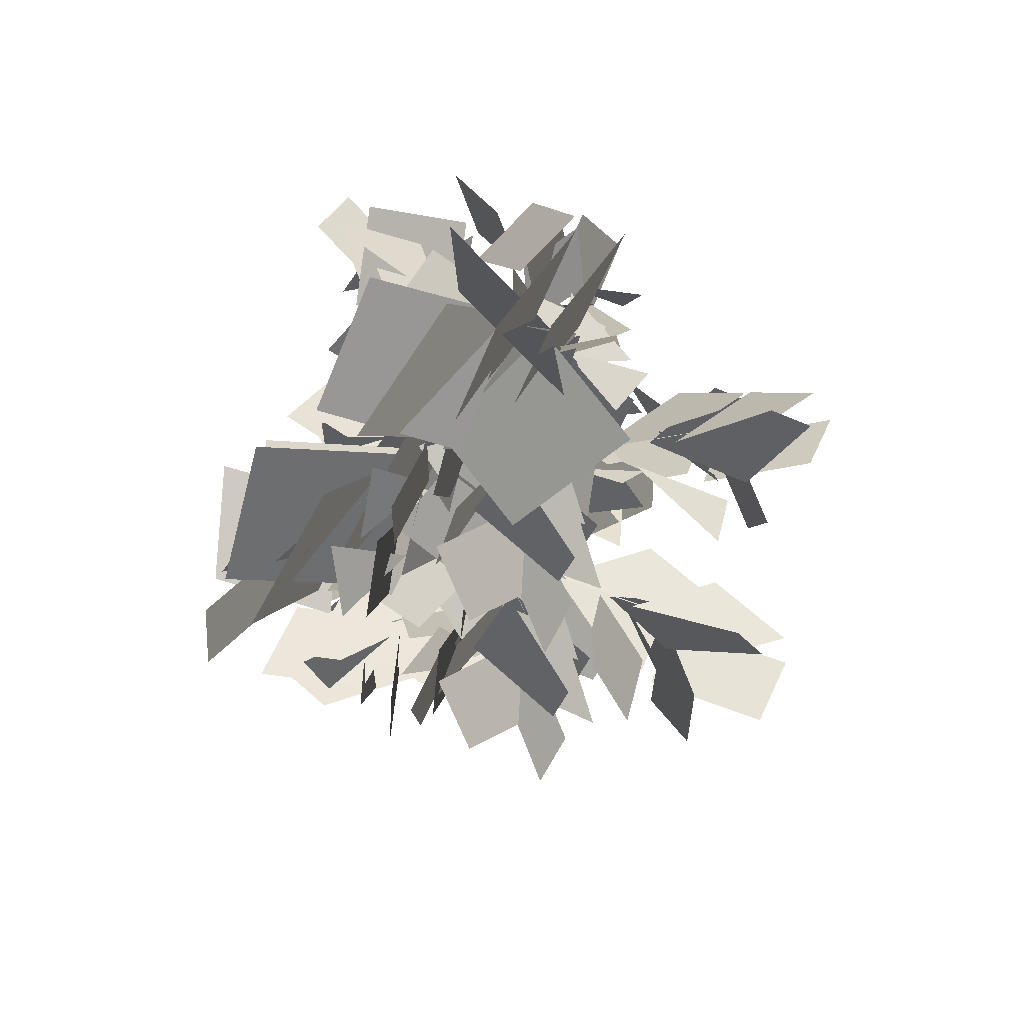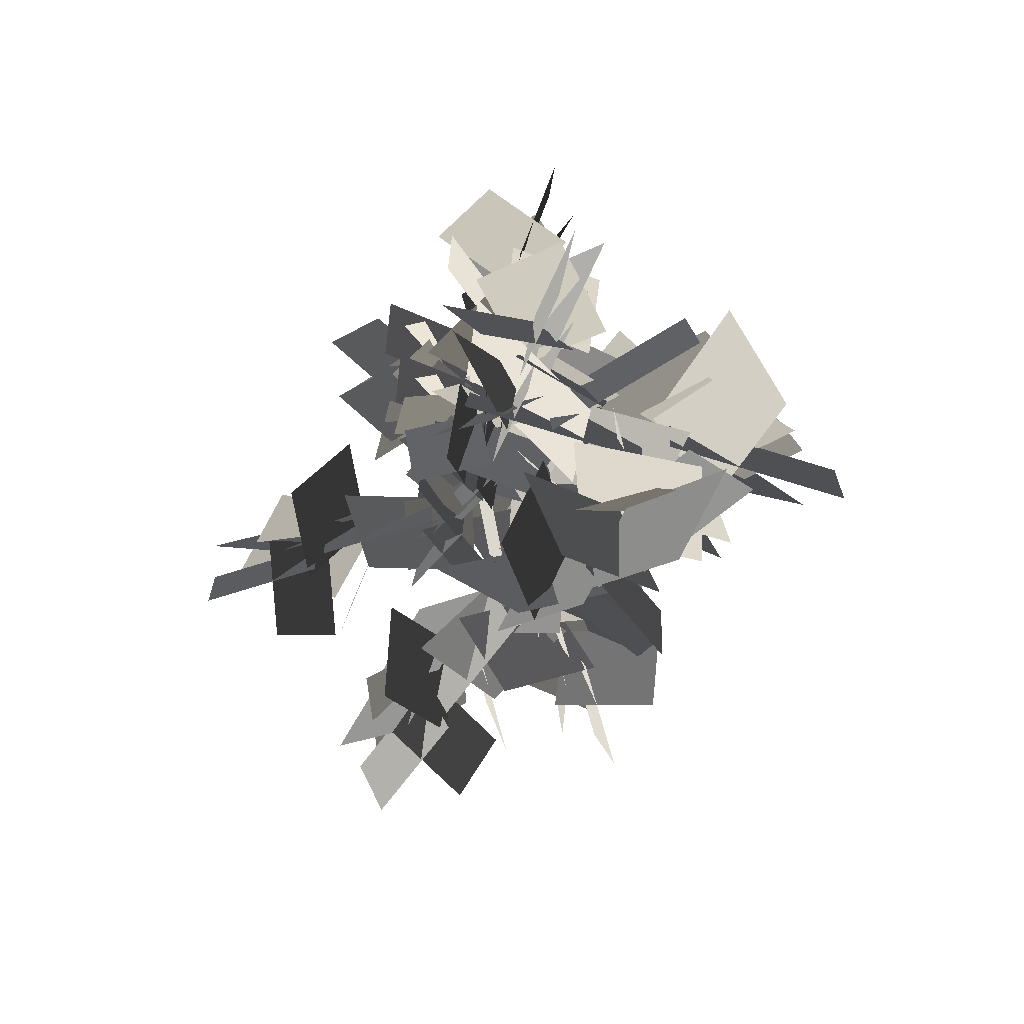
<metadata>
{"format":"obj","ext":"obj","renderer":"f3d","projection":"perspective","resolution":1024,"background":"white","views":[{"elev":45.1,"azim":-172.2,"up":"+Z"},{"elev":-59.7,"azim":40.9,"up":"+Z"}]}
</metadata>
<code>
v 5.25 5.289 55.28
v 5.865 7.826 52.68
v 4.644 2.761 52.67
v 5.259 5.297 50.07
v 4.386 6.638 48.39
v 3.161 3.186 48.79
v 4.841 2.964 52.06
v 6.066 6.417 51.66
v 6.318 6.451 54.67
v 7.411 9.826 53.67
v 6.511 5.353 51.15
v 7.604 8.728 50.16
v 7.201 9.44 48.79
v 5.137 6.099 47.55
v 6.817 5.877 50.82
v 8.279 12.52 49.14
v 7.873 9.325 47.35
v 7.53 7.565 50.57
v 7.937 10.76 52.36
v 6.029 4.48 51.6
v 2.54 2.466 52.46
v 2.895 6.057 50.47
v 2.669 6.26 50.25
v 4.591 9.063 48.82
v 5.803 4.684 51.37
v 7.725 7.486 49.95
v 9.479 7.575 49.04
v 9.581 3.545 49.88
v 6.612 5.395 51.04
v 9.664 11.39 47.75
v 10.79 8.09 48.93
v 6.968 9.217 49.98
v 0.8431 -5.26 58.54
v 0.12 -1.714 57.85
v 2.711 -1.697 55.23
v 3.434 -5.243 55.92
v 3.812 -5.205 53.34
v -0.08211 -4.527 54.49
v 2.411 -2.03 55.55
v -2.409 -5.371 54.66
v -1.719 -2.227 56.46
v 1.538 -4.574 55.53
v -2.1 -3.18 54.24
v -0.3066 -1.484 56.98
v 2.785 -1.521 54.97
v 0.9922 -3.217 52.24
v -0.08505 -3.418 52.34
v 0.2535 0.2491 52.44
v 3.453 -0.09401 54.23
v 3.115 -3.761 54.14
v -1.026 -7.571 55.84
v 0.04 -4.734 53.75
v 1.763 -3.243 56.64
v 0.6969 -6.08 58.74
v 0.5614 -4.664 53.38
v 1.628 -1.827 51.29
v 3.351 -0.336 54.18
v 2.284 -3.173 56.28
v 3.623 -2.89 57.66
v 2.035 -3.757 53.96
v 3.365 -0.353 54.42
v 1.87 -6.359 58.5
v 0.9465 -5.524 55.03
v 2.276 -2.12 55.49
v 3.199 -2.955 58.96
v 10.89 -5.041 58.92
v 6.346 -5.959 57.72
v 6.537 -2.534 54.38
v 11.08 -1.616 55.58
v 12.9 -2.681 51.62
v 10.27 -6.155 53.59
v 6.942 -2.932 54.82
v 9.579 0.5417 52.84
v 11.35 -9.185 53.83
v 7.123 -8.32 55.92
v 8.133 -3.639 56.02
v 12.36 -4.505 53.94
v 8.537 -8.769 53.11
v 6.117 -6.494 56.56
v 6.329 -2.432 54.03
v 8.748 -4.707 50.58
v 9.001 -6.11 50.71
v 4.234 -5.665 50.55
v 4.537 -1.545 52.98
v 9.304 -1.99 53.14
v 14.11 -7.417 55.57
v 10.59 -5.981 52.64
v 8.428 -3.8 56.32
v 11.94 -5.237 59.24
v 10.53 -5.295 52.18
v 7.022 -3.858 49.25
v 4.855 -1.678 52.93
v 8.367 -3.115 55.85
v 10.12 -2.267 57.47
v 9.312 -3.39 52.88
v 4.858 -1.665 53.24
v 5.663 -0.5413 57.82
v 12.32 -3.708 58.98
v 11.52 -4.832 54.39
v 7.064 -3.106 54.75
v 7.868 -1.983 59.33
v -3.458 1.594 47.02
v -1.039 3.899 48.57
v 1.212 1.067 49.27
v -1.207 -1.238 47.72
v 0.844 -2.318 45.16
v 0.3907 1.335 45.32
v 0.7637 1.217 48.98
v 1.217 -2.436 48.82
v -0.1865 2.674 43.31
v -0.108 4.527 46.49
v -0.4867 1.364 48.35
v -0.5651 -0.4893 45.16
v 1.305 3.528 44.77
v -0.1706 4.055 48.1
v 1.525 1.023 49.33
v 3 0.4966 46
v 2.891 1.071 50.41
v 1.088 -0.7687 47.77
v 3.709 2.151 46.52
v -2.33 0.7918 43.25
v 0.9246 0.8731 44.98
v -2.421 1.351 47.33
v 1.274 0.3958 45.22
v 4.528 0.4771 46.95
v 2.811 0.9952 50.16
v -0.4442 0.9139 48.44
v -2.158 -0.004439 48.41
v 1.246 -0.01206 47
v 2.596 1.056 50.26
v -0.8079 1.064 51.66
v -3.311 0.7201 48.59
v -0.5817 0.1787 45.56
v 0.7686 1.247 48.81
v -1.843 2.964 59.06
v 1.69 3.734 58.35
v 1.665 1.31 55.58
v -1.868 0.5396 56.28
v -3.131 1.598 53.25
v -1.178 4.139 55.07
v 1.338 1.589 55.93
v -0.6152 -0.9521 54.11
v -2.02 6.45 55.39
v 1.153 5.654 57.09
v 0.3797 2.06 56.85
v -2.794 2.856 55.15
v 1.837 1.252 55.31
v 0.09505 3.209 52.72
v 1.035 5.192 56.21
v -3.43 4.044 57.9
v -1.398 4.063 54.32
v 0.1425 2.166 57.07
v -0.5631 2.617 55.3
v 1.469 2.635 51.71
v 3.009 0.7387 54.47
v -1.193 0.9233 57.8
v -0.4162 2.061 54.38
v 2.996 0.7098 54.71
v 2.219 -0.4276 58.13
v 1.247 1.727 55.88
v 0.47 0.5894 59.29
v -2.554 2.509 57.26
v 4.194 9.487 66.26
v 5.568 3.195 64.57
v 1.104 3.545 59.64
v -0.2689 9.836 61.33
v 1.551 12.46 55.96
v 6.198 8.737 58.95
v 1.619 4.096 60.29
v -3.028 7.815 57.31
v 10.38 10.23 59.56
v 8.999 4.311 62.29
v 2.497 5.723 62.05
v 3.881 11.64 59.33
v 9.865 6.34 58.46
v 6.41 2.903 63
v 0.993 3.264 59.14
v 4.448 6.701 54.61
v 6.383 7.046 54.91
v 5.776 0.4263 54.54
v -0.1481 0.8004 57.56
v 0.4591 7.42 57.93
v 7.782 14.03 61.88
v 6.038 9.217 57.62
v 2.696 6.126 62.48
v 4.44 10.94 66.74
v 5.127 9.144 56.91
v 3.383 4.334 52.65
v 0.04082 1.243 57.51
v 1.785 6.053 61.77
v 0.4705 8.449 63.98
v 2.424 7.434 57.69
v -0.004235 1.24 57.94
v -1.957 2.255 64.22
v 2.342 11.48 66.25
v 4.295 10.46 59.96
v 1.867 4.267 60.21
v -0.08623 5.282 66.49
v 1.412 -4.718 52.49
v 0.6889 -1.173 51.8
v 3.28 -1.156 49.18
v 4.003 -4.702 49.87
v 3.134 -5.912 46.75
v 0.4867 -3.985 48.44
v 2.98 -1.488 49.5
v 5.627 -3.415 47.81
v 2.452 -2.461 50.38
v 1.761 -5.604 48.58
v -1.495 -3.258 49.51
v 0.01518 -2.657 47.19
v 0.2623 -0.9422 50.92
v 3.354 -0.9793 48.92
v 0.4838 -2.877 46.29
v 0.8223 0.7905 46.39
v 4.022 0.4474 48.18
v 3.684 -3.22 48.08
v -0.4574 -7.029 49.79
v 0.6089 -4.193 47.7
v 2.332 -2.702 50.59
v 1.266 -5.538 52.69
v 1.13 -4.122 47.33
v 2.196 -1.286 45.23
v 3.919 0.2053 48.13
v 2.853 -2.631 50.23
v 3.527 -4.051 51.37
v 2.604 -3.216 47.9
v 3.933 0.1884 48.37
v 4.857 -0.6465 51.84
v 2.438 -5.818 52.44
v 1.515 -4.983 48.98
v 2.845 -1.579 49.44
v 3.768 -2.413 52.91
v 6.225 -2.384 63.19
v 4.504 -3.725 60.22
v 2.98 -0.4258 59.61
v 4.701 0.9149 62.58
v 2.249 0.9058 64.49
v 0.6092 -1.426 62.15
v 2.962 -0.4247 59.5
v 4.602 1.907 61.84
v 6.474 -5.591 44.34
v 4.173 -5.133 47.18
v 5.075 -1.564 47.33
v 7.376 -2.022 44.49
v 5.772 0.129 42.32
v 3.635 -2.543 43.68
v 5.111 -2.017 47.02
v 7.248 0.6549 45.65
v 2.182 -3.931 42.23
v 2.283 -4.911 45.78
v 5.466 -3.101 46.19
v 5.365 -2.121 42.64
v 4.949 -1.293 47.45
v 2.967 0.02779 44.64
v 2.359 -3.925 45.63
v 2.231 -0.625 44.15
v 1.085 -0.296 47.63
v 4.587 -0.2257 48.78
v 5.733 -0.5547 45.29
v 4.693 -4.38 40.95
v 3.483 -1.853 43.34
v 5.561 -3.361 45.98
v 6.771 -5.887 43.59
v 3.709 -1.269 43.48
v 2.5 1.257 45.87
v 4.578 -0.2497 48.51
v 5.788 -2.777 46.12
v 7.404 -3.51 45.32
v 4.785 -0.9512 44.91
v 4.703 -0.4494 48.56
v 7.322 -3.008 48.97
v 5.054 -2.291 45.05
v 7.632 -4.599 47.29
v 7.714 -5.101 43.64
v 12.13 4.27 43.54
v 10.9 1.445 45.56
v 7.433 2.337 44.7
v 8.663 5.163 42.68
v 10.49 2.043 40.41
v 11.26 -0.1179 43.83
v 9.235 2.936 44.23
v 7.432 1.81 41.75
v 6.366 -1.615 43.77
v 5.726 1.581 45.49
v 12.2 3.229 39.67
v 9.102 1.587 40.8
v 9.541 3.067 44.14
v 12.64 4.709 43.01
v 8.495 1.788 40.77
v 5.398 0.1458 41.91
v 5.836 1.626 45.25
v 8.934 3.268 44.12
v 9.793 5.004 43.94
v 7.663 2.553 42.2
v 6.001 1.736 45.39
v 8.131 4.187 47.13
v 11.83 5.632 42.98
v 9.697 3.181 41.24
v 8.034 2.363 44.42
v 10.16 4.815 46.16
v 5.566 2.825 38.78
v 2.08 3.3 37.68
v 4.941 3.178 34.72
v 8.631 1.471 35.29
v 8.676 2.958 38.66
v 5.101 2.16 39.06
v 5.056 0.6721 35.69
v 5.99 0.6258 35.11
v 6.585 -1.425 38.11
v 4.524 0.8909 40.1
v 3.93 2.942 37.1
v 7.397 5.584 33.15
v 6.2 2.521 34.82
v 6.329 4.238 38.07
v 7.526 7.301 36.41
v 5.603 2.319 34.93
v 4.406 -0.7435 36.59
v 4.535 0.9733 39.85
v 5.732 4.036 38.19
v 5.327 5.922 37.93
v 4.788 2.553 36.54
v 4.625 1.17 39.95
v 5.164 4.539 41.35
v 6.338 7.554 36.6
v 5.798 4.186 35.21
v 5.635 2.802 38.62
v 6.175 6.171 40.01
v -11.26 -3.031 49.17
v -8.337 1.158 48.91
v -3.428 -0.7193 49.19
v -6.35 -4.909 49.45
v -4.549 -5.768 46.42
v -6.987 -1.854 45.9
v -4.274 -0.8485 49.1
v -1.835 -4.762 49.62
v -9.645 -1.162 44
v -8.648 1.784 46.43
v -6.394 -1.469 49.06
v -7.391 -4.415 46.64
v -7.25 0.9162 44.44
v -7.537 1.642 48.04
v -2.808 -0.96 47.31
v -3.778 -0.8011 44.69
v -0.7973 2.842 45.82
v -0.5212 0.4154 49.45
v -3.502 -3.228 48.32
v -11.55 -4.352 45.4
v -6.233 -2.196 45.45
v -6.907 -1.631 49.06
v -12.22 -3.786 49.01
v -5.37 -2.494 45.62
v -0.05752 -0.3387 45.67
v -0.7317 0.2268 49.28
v -6.045 -1.929 49.24
v -7.866 -3.818 50.22
v -4.148 -2.503 47.36
v -0.9964 0.2125 49.45
v -4.714 -1.102 52.32
v -11.25 -4.887 49.71
v -7.535 -3.572 46.84
v -4.383 -0.8561 48.93
v -8.101 -2.171 51.8
v -9.929 6.595 42.69
v -5.295 8.185 44.16
v -2.157 4.112 43.03
v -6.792 2.523 41.56
v -5.164 2.312 38.32
v -5.142 6.656 39.96
v -2.92 4.507 42.97
v -2.943 0.1634 41.34
v -6.691 9.409 38.89
v -4.793 9.915 42.31
v -5.016 5.198 42.85
v -6.913 4.692 39.43
v -3.697 9.444 40.02
v -4.218 8.5 43.55
v -1.68 3.983 42.97
v -1.158 4.927 39.45
v -1.686 6.258 39.09
v 2.471 6.8 41.51
v 0.821 3.275 43.51
v -3.337 2.733 41.09
v -10.16 7.49 38.79
v -4.598 6.212 39.33
v -5.529 5.354 42.82
v -11.09 6.632 42.28
v -4.054 5.461 39.26
v 1.509 4.184 39.8
v 0.5782 3.326 43.29
v -4.985 4.603 42.75
v -7.656 3.762 42.9
v -3.34 4.03 40.65
v 0.3176 3.38 43.46
v -3.998 3.112 45.71
v -10.96 5.015 42.28
v -6.644 5.283 40.03
v -2.987 4.633 42.83
v -7.302 4.366 45.09
v 15.38 1.961 44.76
v 16.58 7.217 45.41
v 11.12 2.2 46.74
v 12.32 7.456 47.39
v 10.13 -4.858 45.15
v 11.33 0.3976 45.79
v 5.874 -4.619 47.13
v 7.067 0.6364 47.77
v 15.84 9.11 46.98
v 15.86 1.619 48.63
v 8.549 -0.7319 46.82
v 8.524 6.759 45.16
v 7.402 4.912 40.16
v 13.57 2.603 42.41
v 9.478 0.1635 46.79
v 3.307 2.472 44.55
v 18.22 3.585 40.84
v 18.06 0.2776 45.74
v 11.47 2.81 46.79
v 11.64 6.118 41.89
v 16.83 -0.7956 42.23
v 15.78 0.01046 47.6
v 8.133 -1.339 46.69
v 9.183 -2.145 41.32
v 11.32 -2.001 40.78
v 10.1 -8.416 43.95
v 5.922 -4.598 47.27
v 7.142 1.817 44.1
v 17.18 9.437 41.13
v 12.67 2.117 41.43
v 11.94 3.465 46.79
v 16.45 10.78 46.49
v 11.34 1.718 41.31
v 6.838 -5.602 41.61
v 6.109 -4.255 46.97
v 10.61 3.065 46.67
v 10.72 7.236 47.2
v 8.98 1.244 43.39
v 6.314 -3.931 47.25
v 8.051 2.061 51.06
v 14.09 11.38 46.54
v 12.35 5.386 42.72
v 9.688 0.2117 46.59
v 11.43 6.203 50.4
v -0.3403 12.26 43.18
v 3.835 9.599 44.47
v 2.604 4.64 43.21
v -1.571 7.297 41.92
v -0.7866 6.004 38.62
v 2.646 8.657 40.26
v 2.432 5.483 43.18
v -1.001 2.829 41.54
v 3.796 11.62 39.27
v 5.455 10.35 42.61
v 1.654 7.551 43.15
v -0.005176 8.821 39.8
v 5.726 9.28 40.28
v 4.741 8.98 43.82
v 2.801 4.189 43.13
v 3.785 4.49 39.59
v 4.483 5.747 39.26
v 7.565 2.773 41.51
v 3.829 1.782 43.57
v 0.7477 4.756 41.31
v 0.124 13.12 39.29
v 2.628 7.977 39.61
v 1.454 8.05 43.14
v -1.05 13.2 42.82
v 2.382 7.085 39.52
v 4.886 1.936 39.84
v 3.712 2.009 43.36
v 1.208 7.158 43.04
v -1.118 8.704 43.29
v 1.746 5.586 40.88
v 3.595 2.241 43.54
v 0.7311 5.359 45.96
v -2.226 12.08 42.8
v 0.637 8.963 40.39
v 2.486 5.619 43.05
v -0.3776 8.736 45.46
v 15.15 -8.539 42.62
v 10.47 -8.978 44.65
v 8.981 -3.994 45.45
v 13.65 -3.556 43.42
v 11.84 -1.758 40.84
v 10.39 -6.153 41.18
v 9.526 -4.566 45.11
v 10.98 -0.1713 44.76
v 10.65 -8.722 39.07
v 9.138 -9.728 42.57
v 11.18 -5.802 44.31
v 12.69 -4.796 40.81
v 8.583 -3.71 45.54
v 7.317 -3.187 42.12
v 8.659 -8.449 42.54
v 7.259 -4.413 41.3
v 3.532 -4.396 44.38
v 6.616 -2.473 46.82
v 10.34 -2.489 43.73
v 14.55 -8.085 38.68
v 9.981 -5.375 40.85
v 11.59 -6.093 44.12
v 16.15 -8.803 41.96
v 9.755 -4.514 41.11
v 5.188 -1.804 43.28
v 6.794 -2.522 46.55
v 11.36 -5.232 44.39
v 14.15 -5.382 44.13
v 9.806 -3.491 42.97
v 7.034 -2.708 46.63
v 11.38 -4.599 47.79
v 16.64 -7.326 42.42
v 12.3 -5.436 41.27
v 9.523 -4.653 44.93
v 13.86 -6.544 46.08
v 10.61 -2.975 31.24
v 14.56 -2.266 29.58
v 10.9 -0.4265 33.99
v 14.85 0.2829 32.34
v 5.385 -1.626 35.53
v 9.336 -0.9168 33.87
v 5.67 0.9228 38.28
v 9.62 1.632 36.62
v 16.35 -1.524 30.27
v 12.07 -4.347 33.65
v 8.559 0.3956 35.9
v 12.83 3.219 32.52
v 9.347 4.602 30.3
v 9.76 -0.9504 30.2
v 9.294 0.04657 35.26
v 8.881 5.599 35.37
v 10.52 -3.475 27.19
v 10.34 -5.602 31.41
v 11.38 -0.4842 33.71
v 11.56 1.642 29.48
v 7.964 -4.255 29.94
v 10.56 -4.56 33.51
v 8.035 0.5183 36.16
v 5.438 0.8229 32.58
v 5.658 -0.4821 31.41
v 2.523 -2.462 35.88
v 5.753 0.861 38.35
v 8.889 2.841 33.88
v 14.35 -0.941 25.93
v 8.884 -0.2496 30.05
v 11.89 -0.5998 33.33
v 17.36 -1.291 29.21
v 8.349 0.5724 30.58
v 2.882 1.264 34.7
v 5.887 0.9137 37.98
v 11.35 0.2223 33.86
v 14.36 1.365 32.87
v 8.512 1.557 32.93
v 6.249 0.8106 37.98
v 12.1 0.6189 37.92
v 17.38 0.5201 29.92
v 11.54 0.7118 29.98
v 9.275 -0.03438 35.04
v 15.12 -0.226 34.98
v -0.4514 12.16 52.42
v 3.724 9.507 53.71
v 2.493 4.548 52.45
v -1.682 7.206 51.15
v -0.8976 5.912 47.86
v 2.535 8.565 49.5
v 2.321 5.391 52.42
v -1.112 2.738 50.77
v 3.685 11.53 48.5
v 5.344 10.26 51.85
v 1.543 7.459 52.38
v -0.1161 8.729 49.04
v 5.615 9.188 49.51
v 4.63 8.888 53.06
v 2.69 4.097 52.37
v 3.674 4.398 48.83
v 4.372 5.655 48.49
v 7.454 2.681 50.75
v 3.719 1.69 52.81
v 0.6368 4.664 50.55
v 0.01306 13.03 48.53
v 2.517 7.885 48.85
v 1.343 7.958 52.38
v -1.161 13.11 52.06
v 2.271 6.993 48.76
v 4.775 1.845 49.07
v 3.601 1.918 52.6
v 1.097 7.066 52.28
v -1.229 8.612 52.53
v 1.635 5.494 50.12
v 3.484 2.149 52.78
v 0.6202 5.267 55.19
v -2.337 11.99 52.04
v 0.5261 8.872 49.62
v 2.375 5.527 52.29
v -0.4887 8.645 54.7
g Tree_1(Clone)_35929_83
f 1 3 2
f 4 2 3
f 5 7 6
f 7 5 8
f 9 11 10
f 12 10 11
f 13 15 14
f 16 18 17
f 18 16 19
f 20 22 21
f 23 25 24
f 26 24 25
f 27 29 28
f 30 32 31
f 33 35 34
f 35 33 36
f 37 39 38
f 40 42 41
f 43 45 44
f 45 43 46
f 47 49 48
f 49 47 50
f 51 53 52
f 53 51 54
f 55 57 56
f 57 55 58
f 59 61 60
f 62 64 63
f 64 62 65
f 66 68 67
f 68 66 69
f 70 72 71
f 72 70 73
f 74 76 75
f 76 74 77
f 78 80 79
f 80 78 81
f 82 84 83
f 84 82 85
f 86 88 87
f 88 86 89
f 90 92 91
f 92 90 93
f 94 96 95
f 96 94 97
f 98 100 99
f 100 98 101
f 102 104 103
f 104 102 105
f 106 108 107
f 108 106 109
f 110 112 111
f 112 110 113
f 114 116 115
f 116 114 117
f 118 120 119
f 121 123 122
f 124 126 125
f 126 124 127
f 128 130 129
f 130 128 131
f 132 134 133
f 135 137 136
f 137 135 138
f 139 141 140
f 141 139 142
f 143 145 144
f 145 143 146
f 147 149 148
f 150 152 151
f 153 155 154
f 156 158 157
f 158 156 159
f 160 162 161
f 163 165 164
f 165 163 166
f 167 169 168
f 169 167 170
f 171 173 172
f 173 171 174
f 175 177 176
f 177 175 178
f 179 181 180
f 181 179 182
f 183 185 184
f 185 183 186
f 187 189 188
f 189 187 190
f 191 193 192
f 193 191 194
f 195 197 196
f 197 195 198
f 199 201 200
f 201 199 202
f 203 205 204
f 205 203 206
f 207 209 208
f 210 212 211
f 213 215 214
f 215 213 216
f 217 219 218
f 219 217 220
f 221 223 222
f 223 221 224
f 225 227 226
f 227 225 228
f 229 231 230
f 231 229 232
f 233 235 234
f 235 233 236
f 237 239 238
f 239 237 240
f 241 243 242
f 243 241 244
f 245 247 246
f 247 245 248
f 249 251 250
f 251 249 252
f 253 255 254
f 256 258 257
f 258 256 259
f 260 262 261
f 262 260 263
f 264 266 265
f 266 264 267
f 268 270 269
f 270 268 271
f 272 274 273
f 275 277 276
f 277 275 278
f 279 281 280
f 282 284 283
f 285 287 286
f 287 285 288
f 289 291 290
f 291 289 292
f 293 295 294
f 295 293 296
f 297 299 298
f 299 297 300
f 301 303 302
f 304 306 305
f 306 304 307
f 308 310 309
f 310 308 311
f 312 314 313
f 314 312 315
f 316 318 317
f 318 316 319
f 320 322 321
f 322 320 323
f 324 326 325
f 326 324 327
f 328 330 329
f 330 328 331
f 332 334 333
f 334 332 335
f 336 338 337
f 338 336 339
f 340 342 341
f 343 345 344
f 345 343 346
f 347 349 348
f 349 347 350
f 351 353 352
f 353 351 354
f 355 357 356
f 357 355 358
f 359 361 360
f 361 359 362
f 363 365 364
f 365 363 366
f 367 369 368
f 369 367 370
f 371 373 372
f 373 371 374
f 375 377 376
f 377 375 378
f 379 381 380
f 381 379 382
f 383 385 384
f 385 383 386
f 387 389 388
f 389 387 390
f 391 393 392
f 393 391 394
f 395 397 396
f 397 395 398
f 399 401 400
f 402 400 401
f 403 405 404
f 406 404 405
f 407 409 408
f 409 407 410
f 411 413 412
f 413 411 414
f 415 417 416
f 417 415 418
f 419 421 420
f 421 419 422
f 423 425 424
f 425 423 426
f 427 429 428
f 429 427 430
f 431 433 432
f 433 431 434
f 435 437 436
f 437 435 438
f 439 441 440
f 441 439 442
f 443 445 444
f 445 443 446
f 447 449 448
f 449 447 450
f 451 453 452
f 453 451 454
f 455 457 456
f 457 455 458
f 459 461 460
f 461 459 462
f 463 465 464
f 465 463 466
f 467 469 468
f 469 467 470
f 471 473 472
f 473 471 474
f 475 477 476
f 477 475 478
f 479 481 480
f 481 479 482
f 483 485 484
f 485 483 486
f 487 489 488
f 489 487 490
f 491 493 492
f 494 496 495
f 496 494 497
f 498 500 499
f 500 498 501
f 502 504 503
f 504 502 505
f 506 508 507
f 508 506 509
f 510 512 511
f 512 510 513
f 514 516 515
f 517 515 516
f 518 520 519
f 521 519 520
f 522 524 523
f 524 522 525
f 526 528 527
f 528 526 529
f 530 532 531
f 532 530 533
f 534 536 535
f 536 534 537
f 538 540 539
f 540 538 541
f 542 544 543
f 544 542 545
f 546 548 547
f 548 546 549
f 550 552 551
f 552 550 553
f 554 556 555
f 556 554 557
f 558 560 559
f 560 558 561
f 562 564 563
f 564 562 565
f 566 568 567
f 568 566 569
f 570 572 571
f 572 570 573
f 574 576 575
f 576 574 577
f 578 580 579
f 580 578 581
f 582 584 583
f 584 582 585
f 586 588 587
f 588 586 589
f 590 592 591
f 592 590 593

</code>
